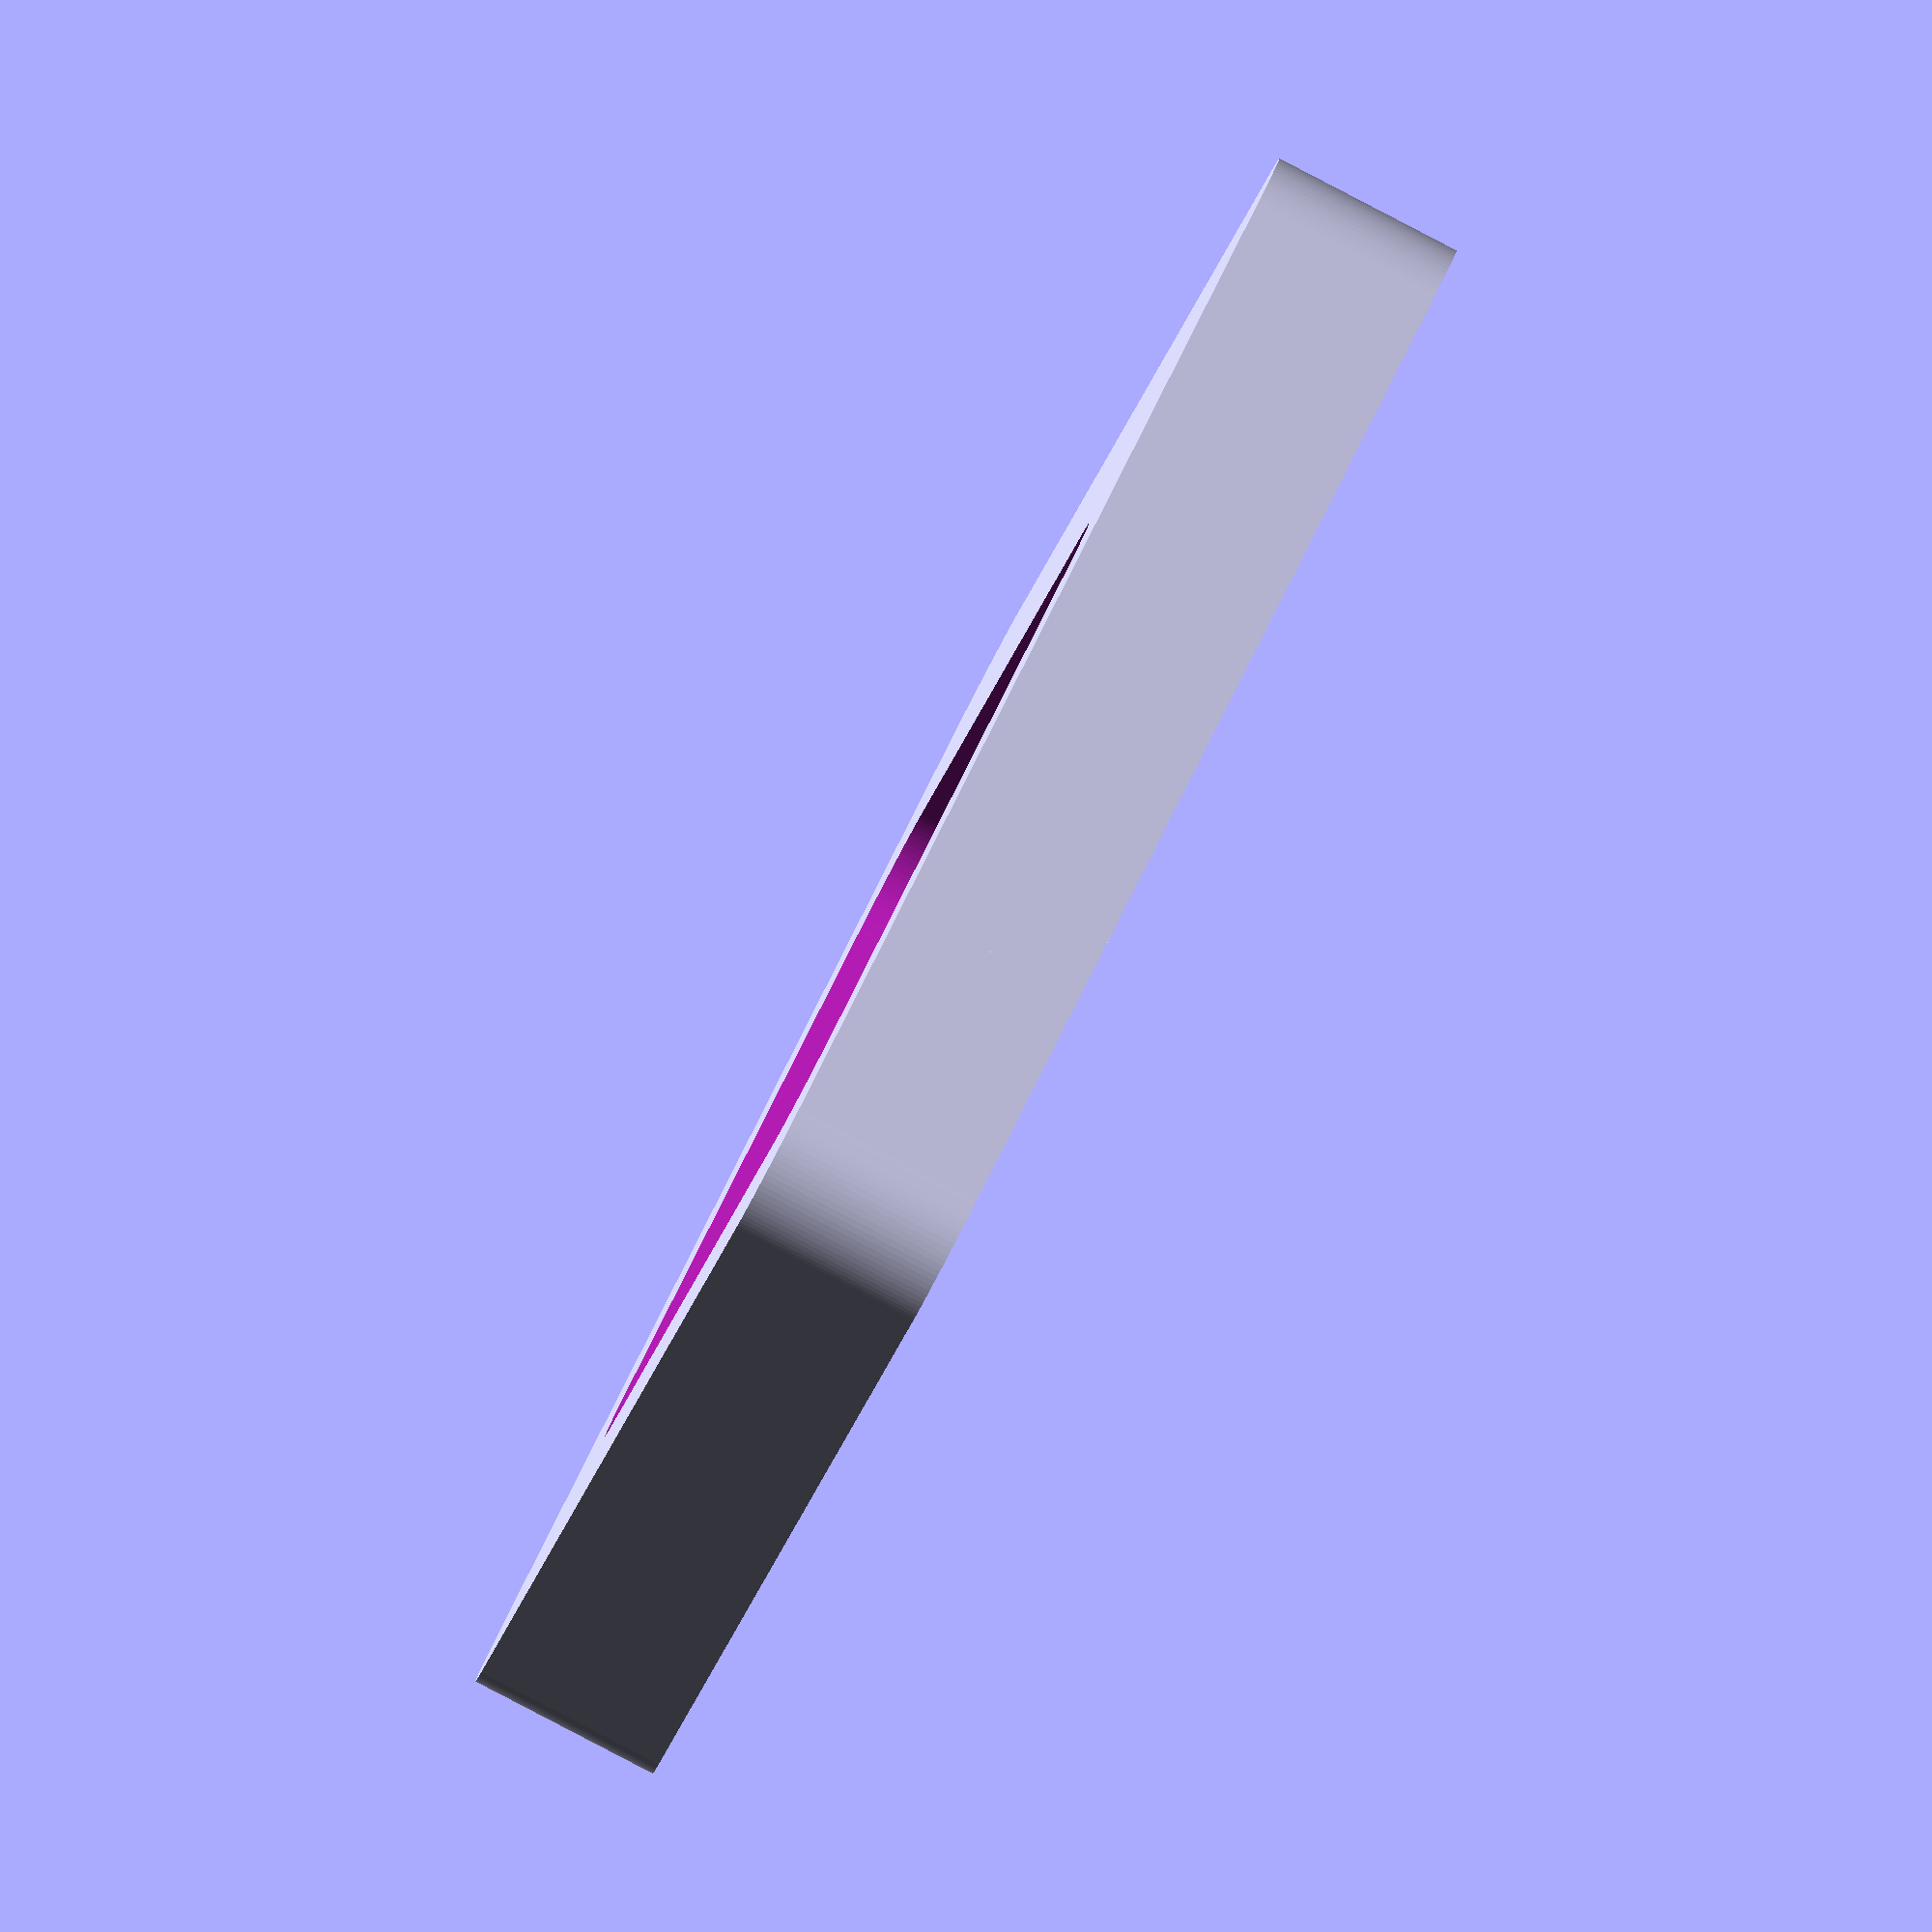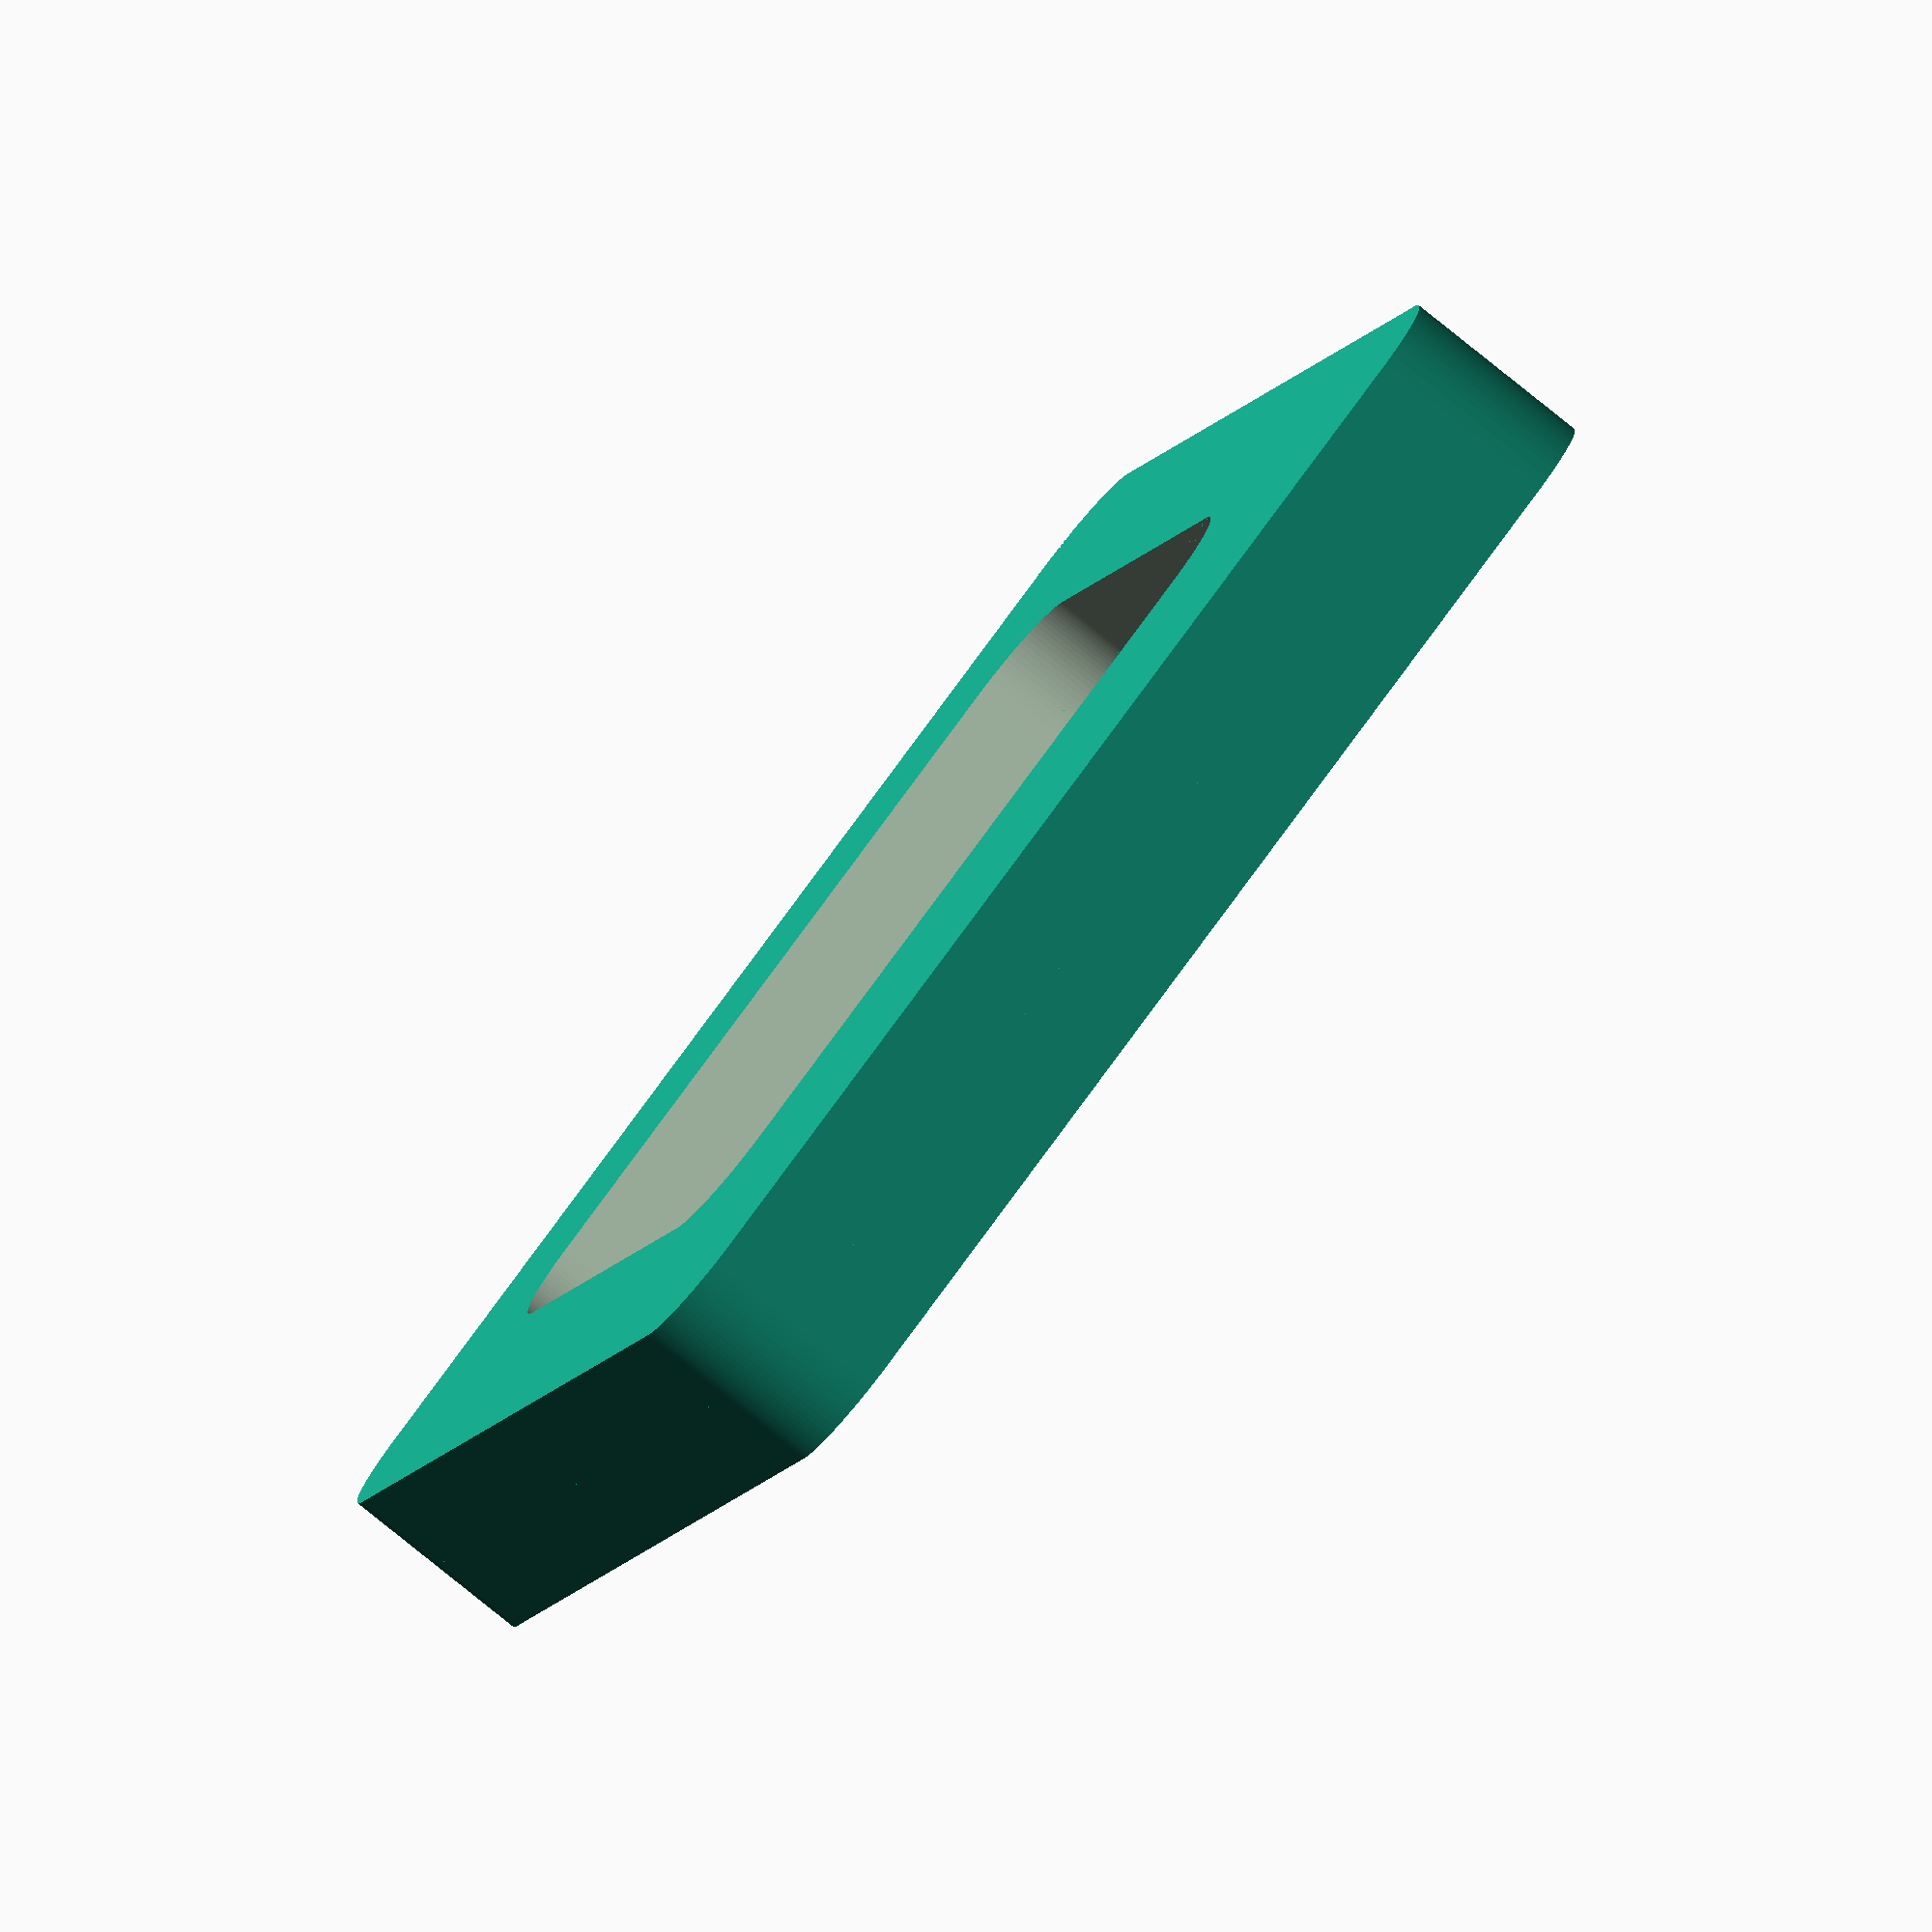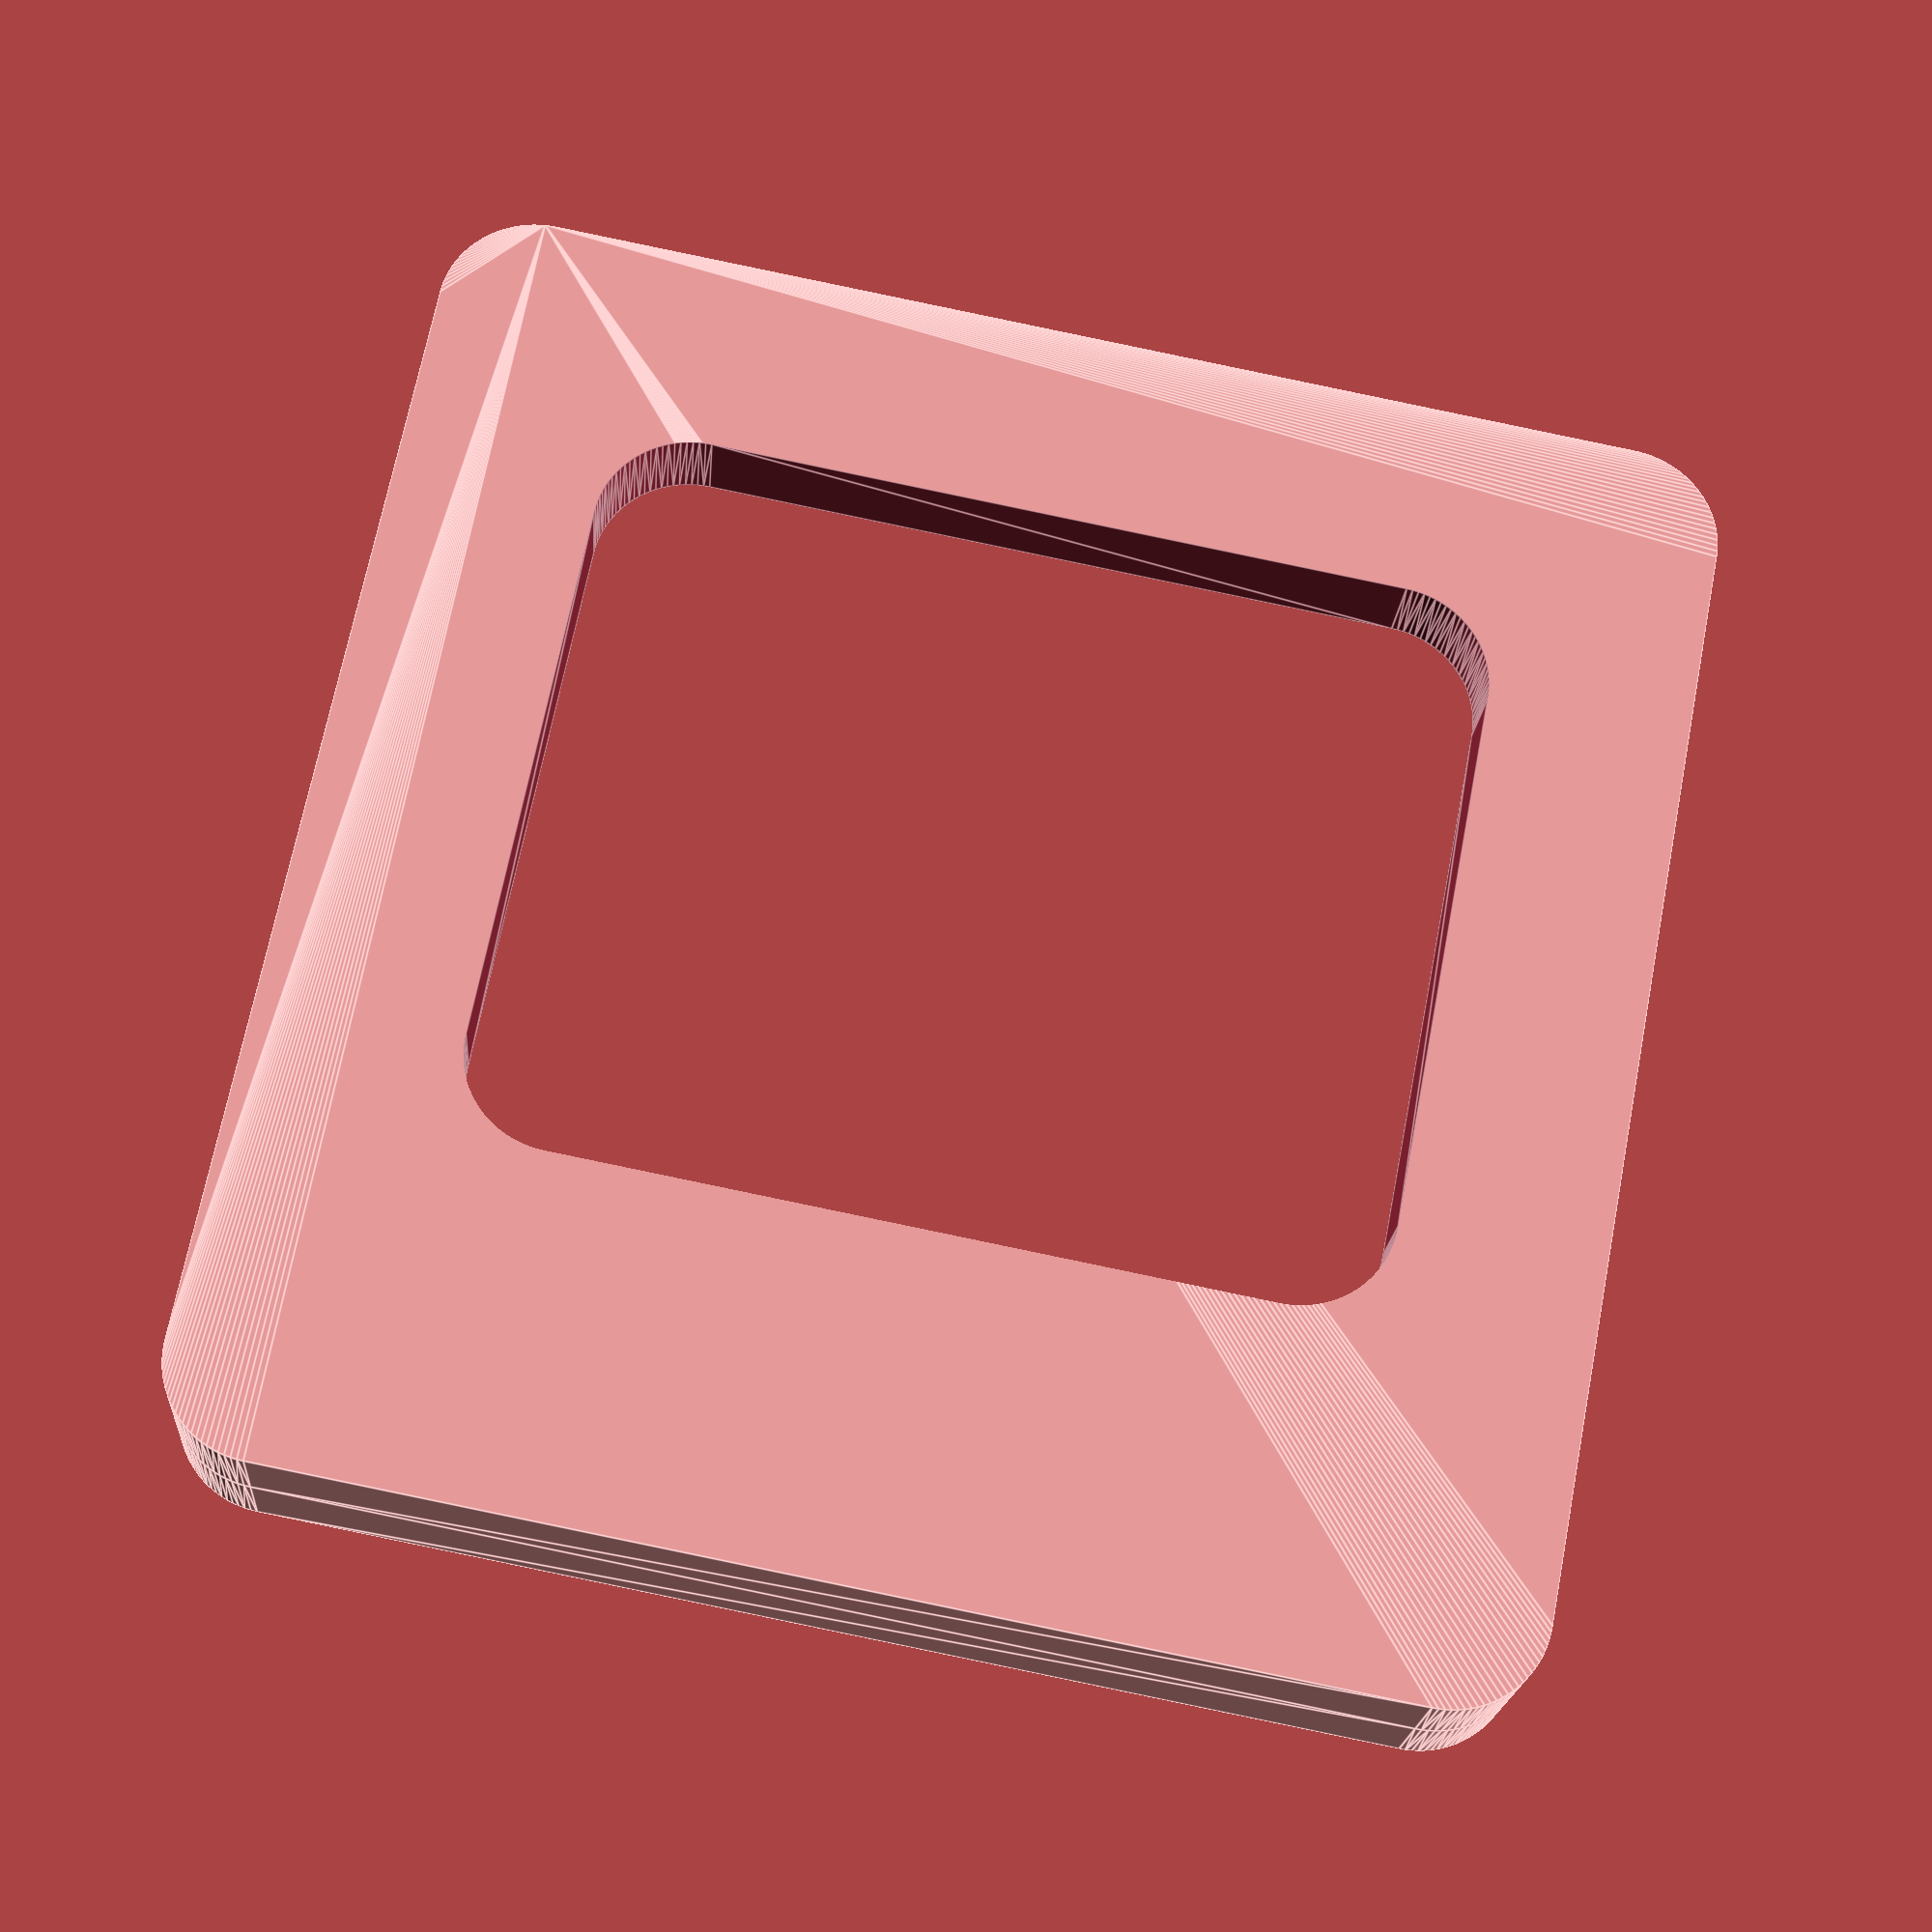
<openscad>
// render settings
fn  = 100;     // sides to render on cylinder
cut = 0.001;   // exact cutouts do not render

// Makes a cube shape with rounded corners in the z-direction
// dim[x,y,z] - vector containing outer dimensions of the cube
// rad        - radius of the rounded corners 
module RoundCorners(dim, rad) {
    // create adjusted dimensions for corners
    adjDim = [dim[0] - rad * 2, dim[1] - rad * 2, dim[2]];

    hull() {
        // place cylinders at each corner
        for (x = [1, -1])
            for (y = [1, -1])
                translate([x * adjDim[0] / 2,   y * adjDim[1] / 2, 0])
                    cylinder(h = adjDim[2], r = rad, center = true, $fn = fn);

        // place main body
        cube(adjDim, center = true);
    }
}

// clearances
clear = 0.2;    // clearance from load cell to wall

// load cell measured dimensions
loadCellX = 34;  // length and width of load cell
loadBaseH = 2.5; // thickness of load cell base
loadBaseX = 3;   // width of load cell base
loadBaseB = 7.5; // width of load cell base at the strain gauge

// wall thickness
wall = 3;        // wall thickness

roundR = 3;      // radius of rounded corners

// derived dimensions
base    = [loadCellX + wall * 2, loadCellX + wall * 2, wall];
baseCut = [loadCellX - (loadBaseX + clear) * 2, 
           loadCellX - loadBaseX - loadBaseB - clear * 2, 
           wall + cut];
wallCut = [loadCellX + clear * 2, 
           loadCellX + clear * 2, 
           base[2] + cut];

union() {
    // base with cutout for load cell to deflect
    difference() {
        RoundCorners(base, roundR);
        translate([0, (loadBaseB - loadBaseX) / 2, 0])
            RoundCorners(baseCut, roundR);
    }

    // walls to hold load cell
    difference() {
        translate([0, 0, wall])
            RoundCorners(base, roundR);
        translate([0, 0, wall])
            RoundCorners(wallCut, roundR);
    }
}



</openscad>
<views>
elev=87.4 azim=119.2 roll=242.5 proj=o view=solid
elev=259.9 azim=203.7 roll=308.9 proj=o view=wireframe
elev=200.1 azim=169.0 roll=4.1 proj=p view=edges
</views>
